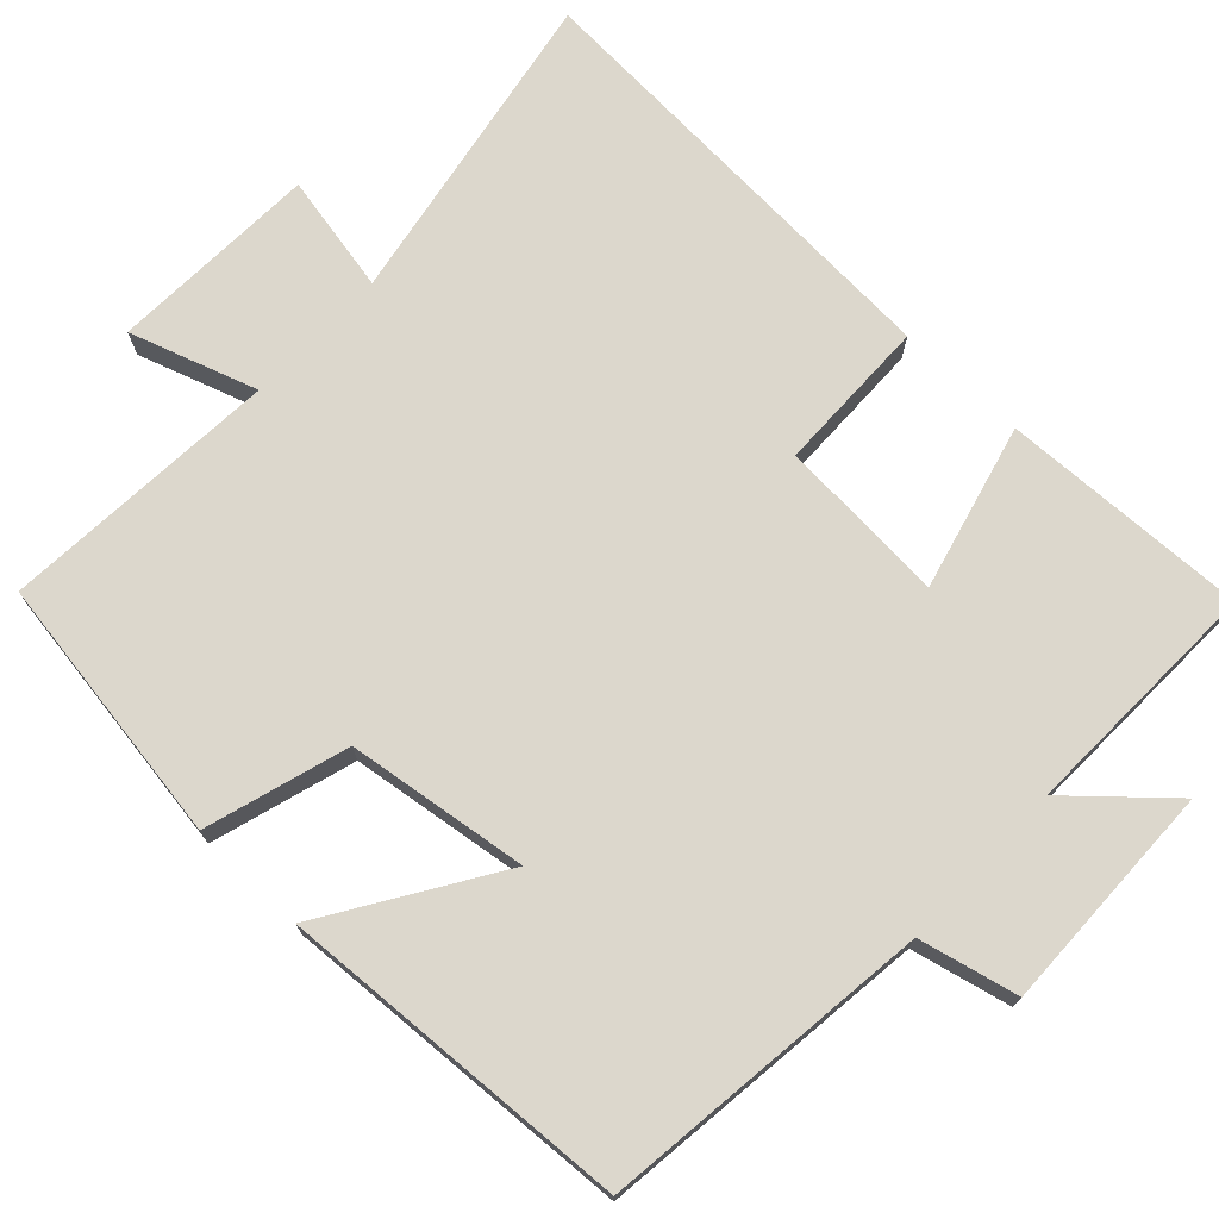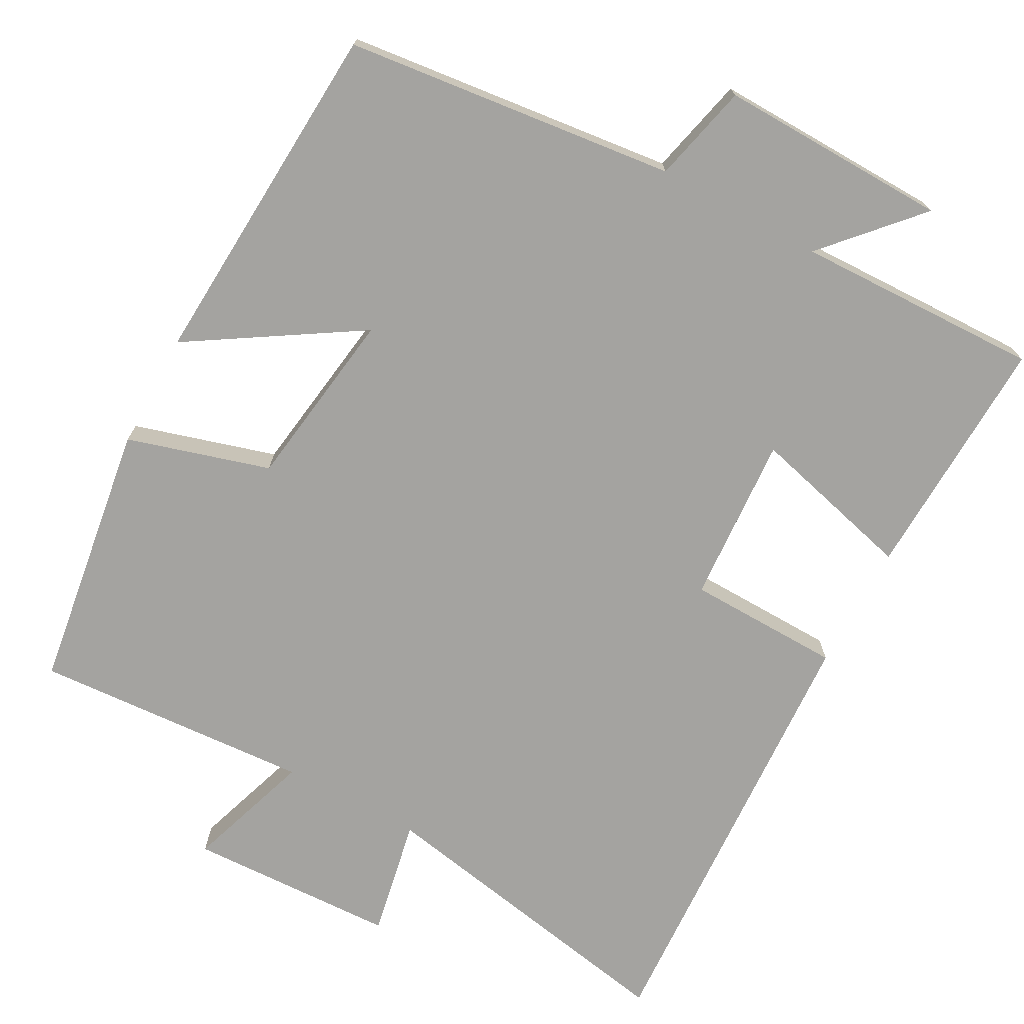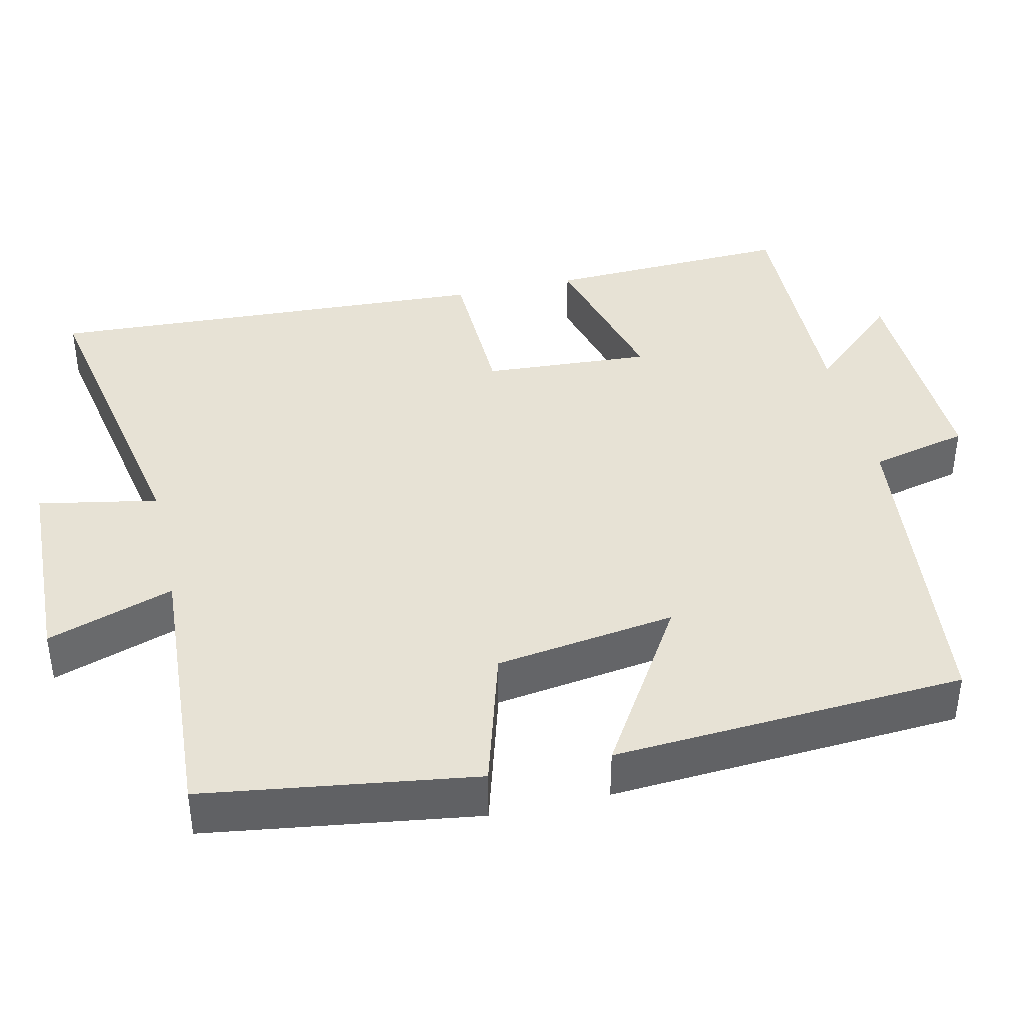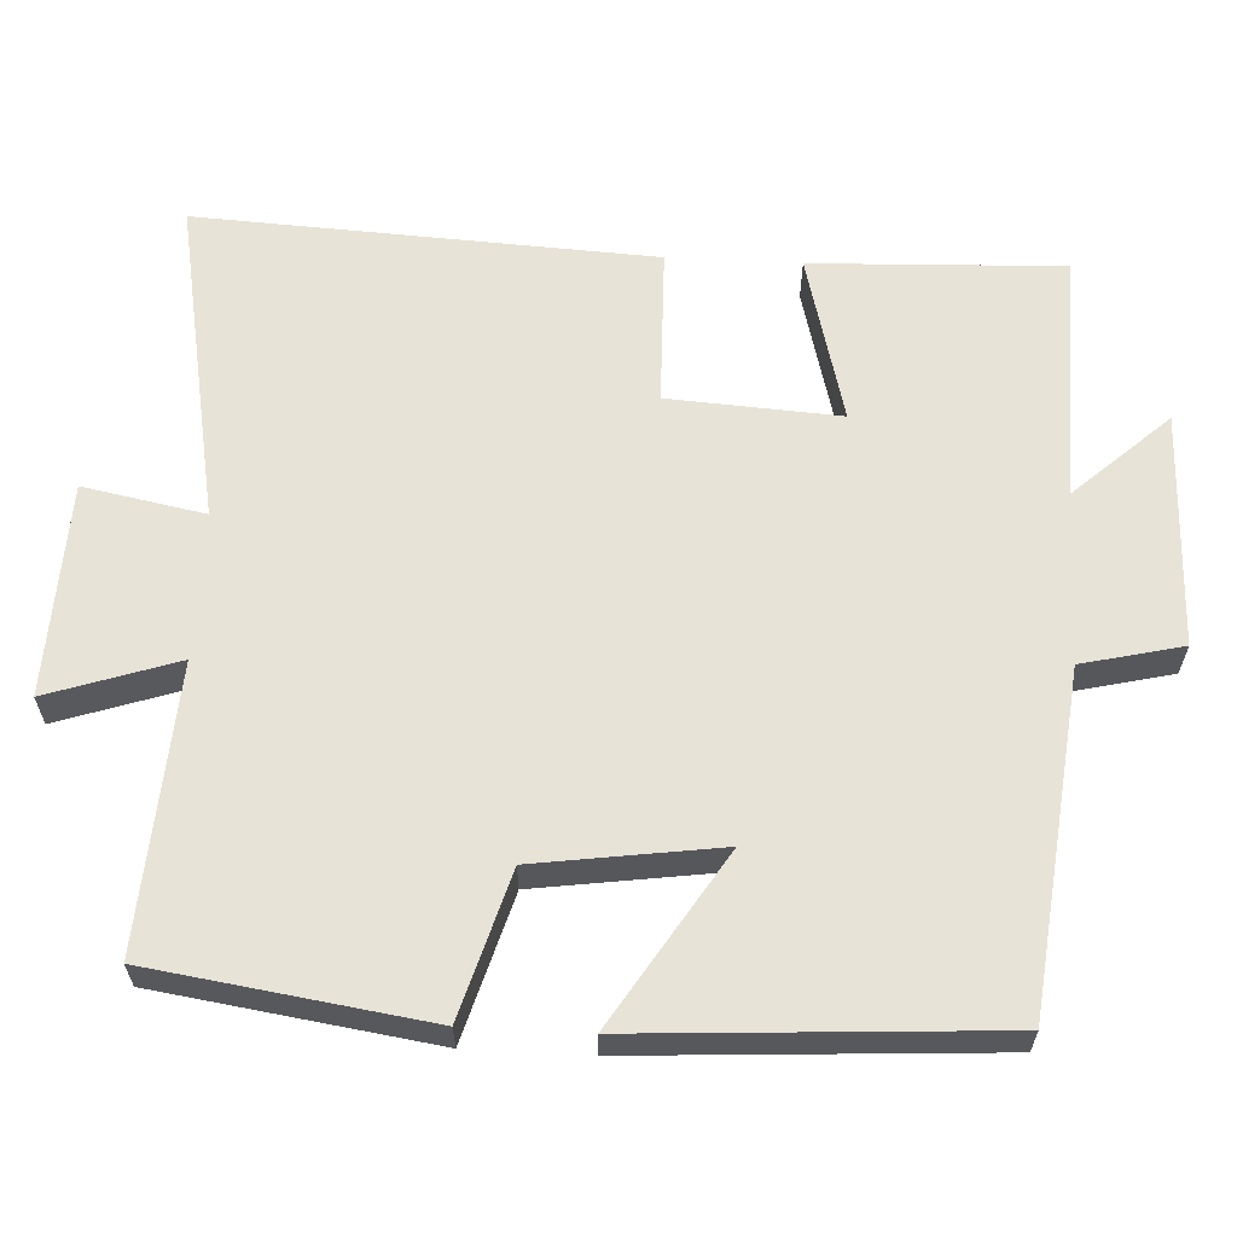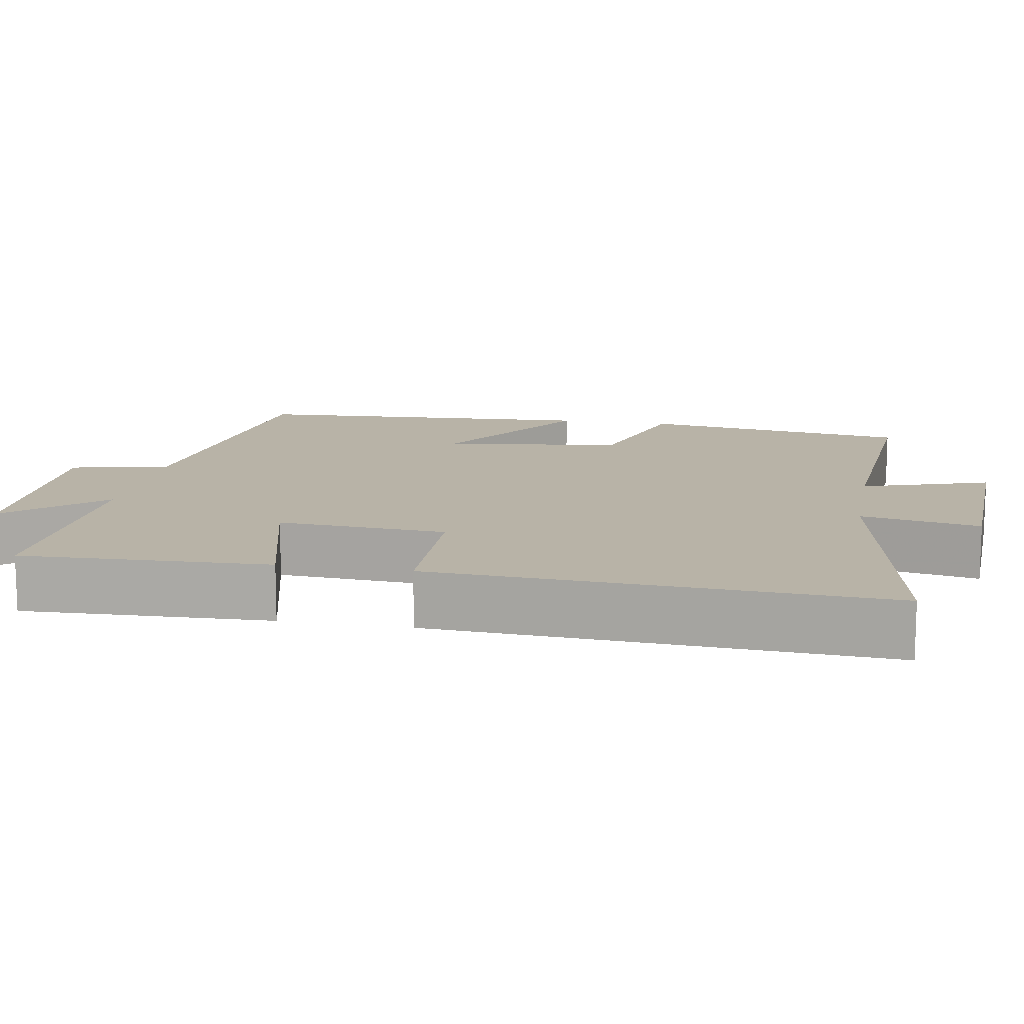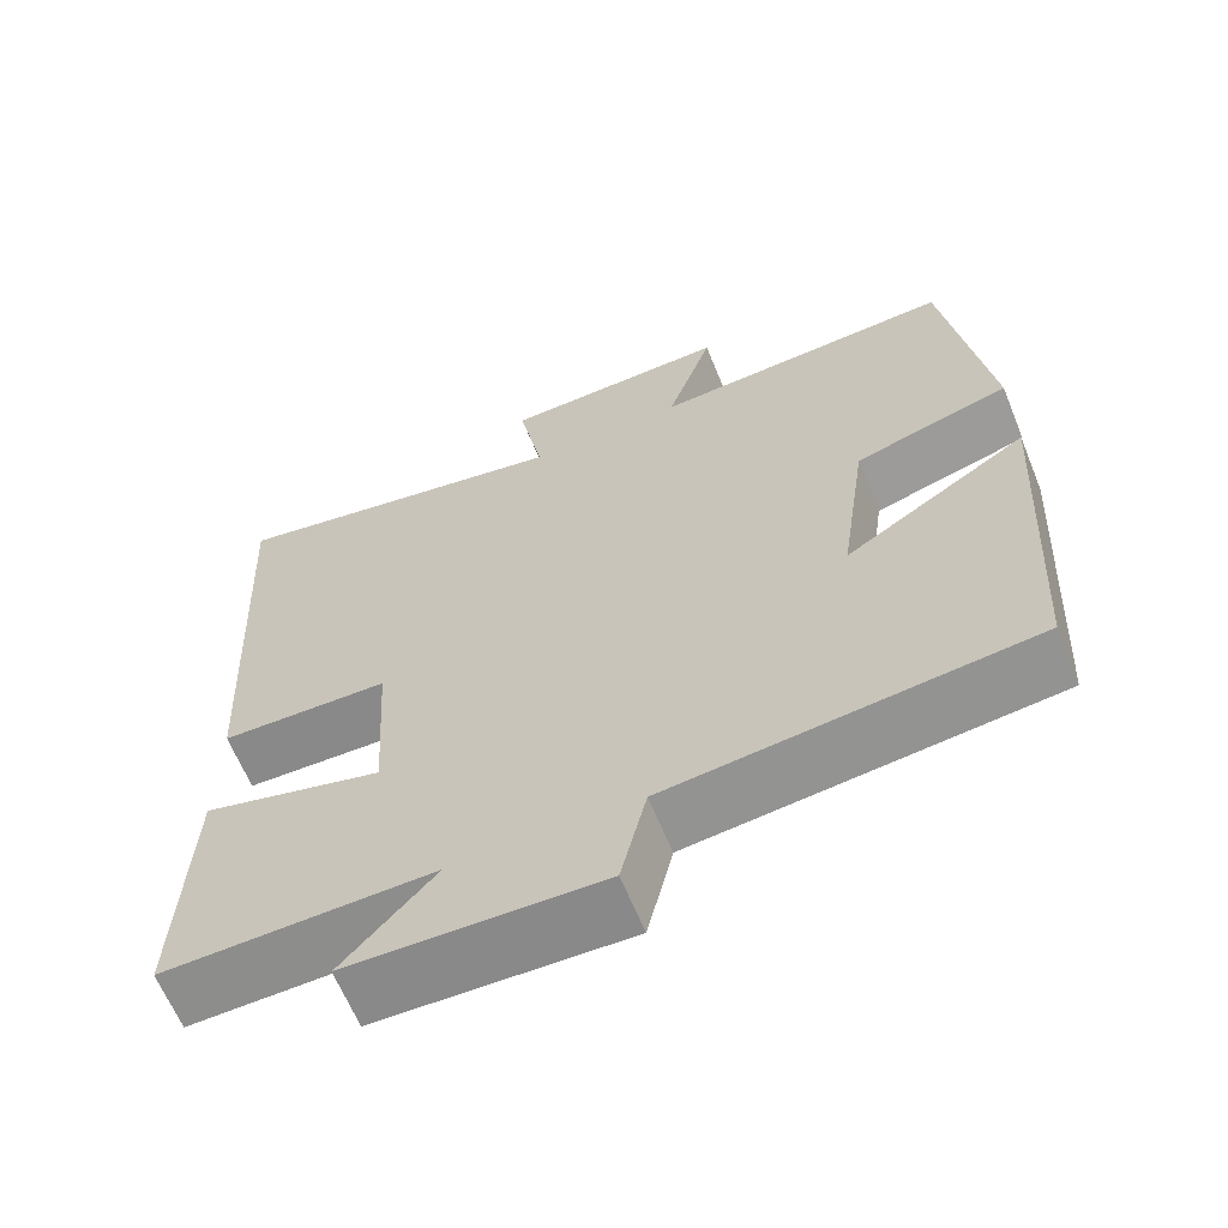
<metadata>
{"format":"obj","ext":"obj","renderer":"f3d","projection":"perspective","resolution":1024,"background":"white","views":[{"elev":72.9,"azim":133.5,"up":"+Y"},{"elev":-72.8,"azim":151.6,"up":"+Y"},{"elev":40.1,"azim":77.0,"up":"+Y"},{"elev":61.9,"azim":93.0,"up":"+Y"},{"elev":12.8,"azim":-79.6,"up":"+Y"},{"elev":-63.8,"azim":22.2,"up":"+Z"}]}
</metadata>
<code>
v 0.448 0.07 0.523
v 0.5 0.07 0.167
v 0.312 0.07 0.112
v 0.278 0.07 -0.126
v 0.5 0.07 0.013
v 0.472 0.07 -0.451
v 0.035 0.07 -0.5
v 0.004 0.07 -0.63
v -0.3 0.07 -0.622
v -0.189 0.07 -0.5
v -0.513 0.07 -0.508
v -0.5 0.07 -0.182
v -0.282 0.07 -0.239
v -0.296 0.07 -0.017
v -0.5 0.07 -0.012
v -0.531 0.07 0.579
v -0.109 0.07 0.5
v -0.139 0.07 0.657
v 0.137 0.07 0.667
v 0.081 0.07 0.5
v 0.448 0 0.523
v 0.5 0 0.167
v 0.312 0 0.112
v 0.278 0 -0.126
v 0.5 0 0.013
v 0.472 0 -0.451
v 0.035 0 -0.5
v 0.004 0 -0.63
v -0.3 0 -0.622
v -0.189 0 -0.5
v -0.513 0 -0.508
v -0.5 0 -0.182
v -0.282 0 -0.239
v -0.296 0 -0.017
v -0.5 0 -0.012
v -0.531 0 0.579
v -0.109 0 0.5
v -0.139 0 0.657
v 0.137 0 0.667
v 0.081 0 0.5
f 17 18 19 20
f 14 15 16 17
f 13 14 17 20
f 10 11 12 13
f 10 13 20 1
f 7 8 9 10
f 4 5 6 7
f 3 4 7 10
f 1 2 3
f 1 3 10
f 40 39 38 37
f 37 36 35 34
f 40 37 34 33
f 33 32 31 30
f 21 40 33 30
f 30 29 28 27
f 27 26 25 24
f 30 27 24 23
f 23 22 21
f 30 23 21
f 1 21 22 2
f 2 22 23 3
f 3 23 24 4
f 4 24 25 5
f 5 25 26 6
f 6 26 27 7
f 7 27 28 8
f 8 28 29 9
f 9 29 30 10
f 10 30 31 11
f 11 31 32 12
f 12 32 33 13
f 13 33 34 14
f 14 34 35 15
f 15 35 36 16
f 16 36 37 17
f 17 37 38 18
f 18 38 39 19
f 19 39 40 20
f 20 40 21 1

</code>
